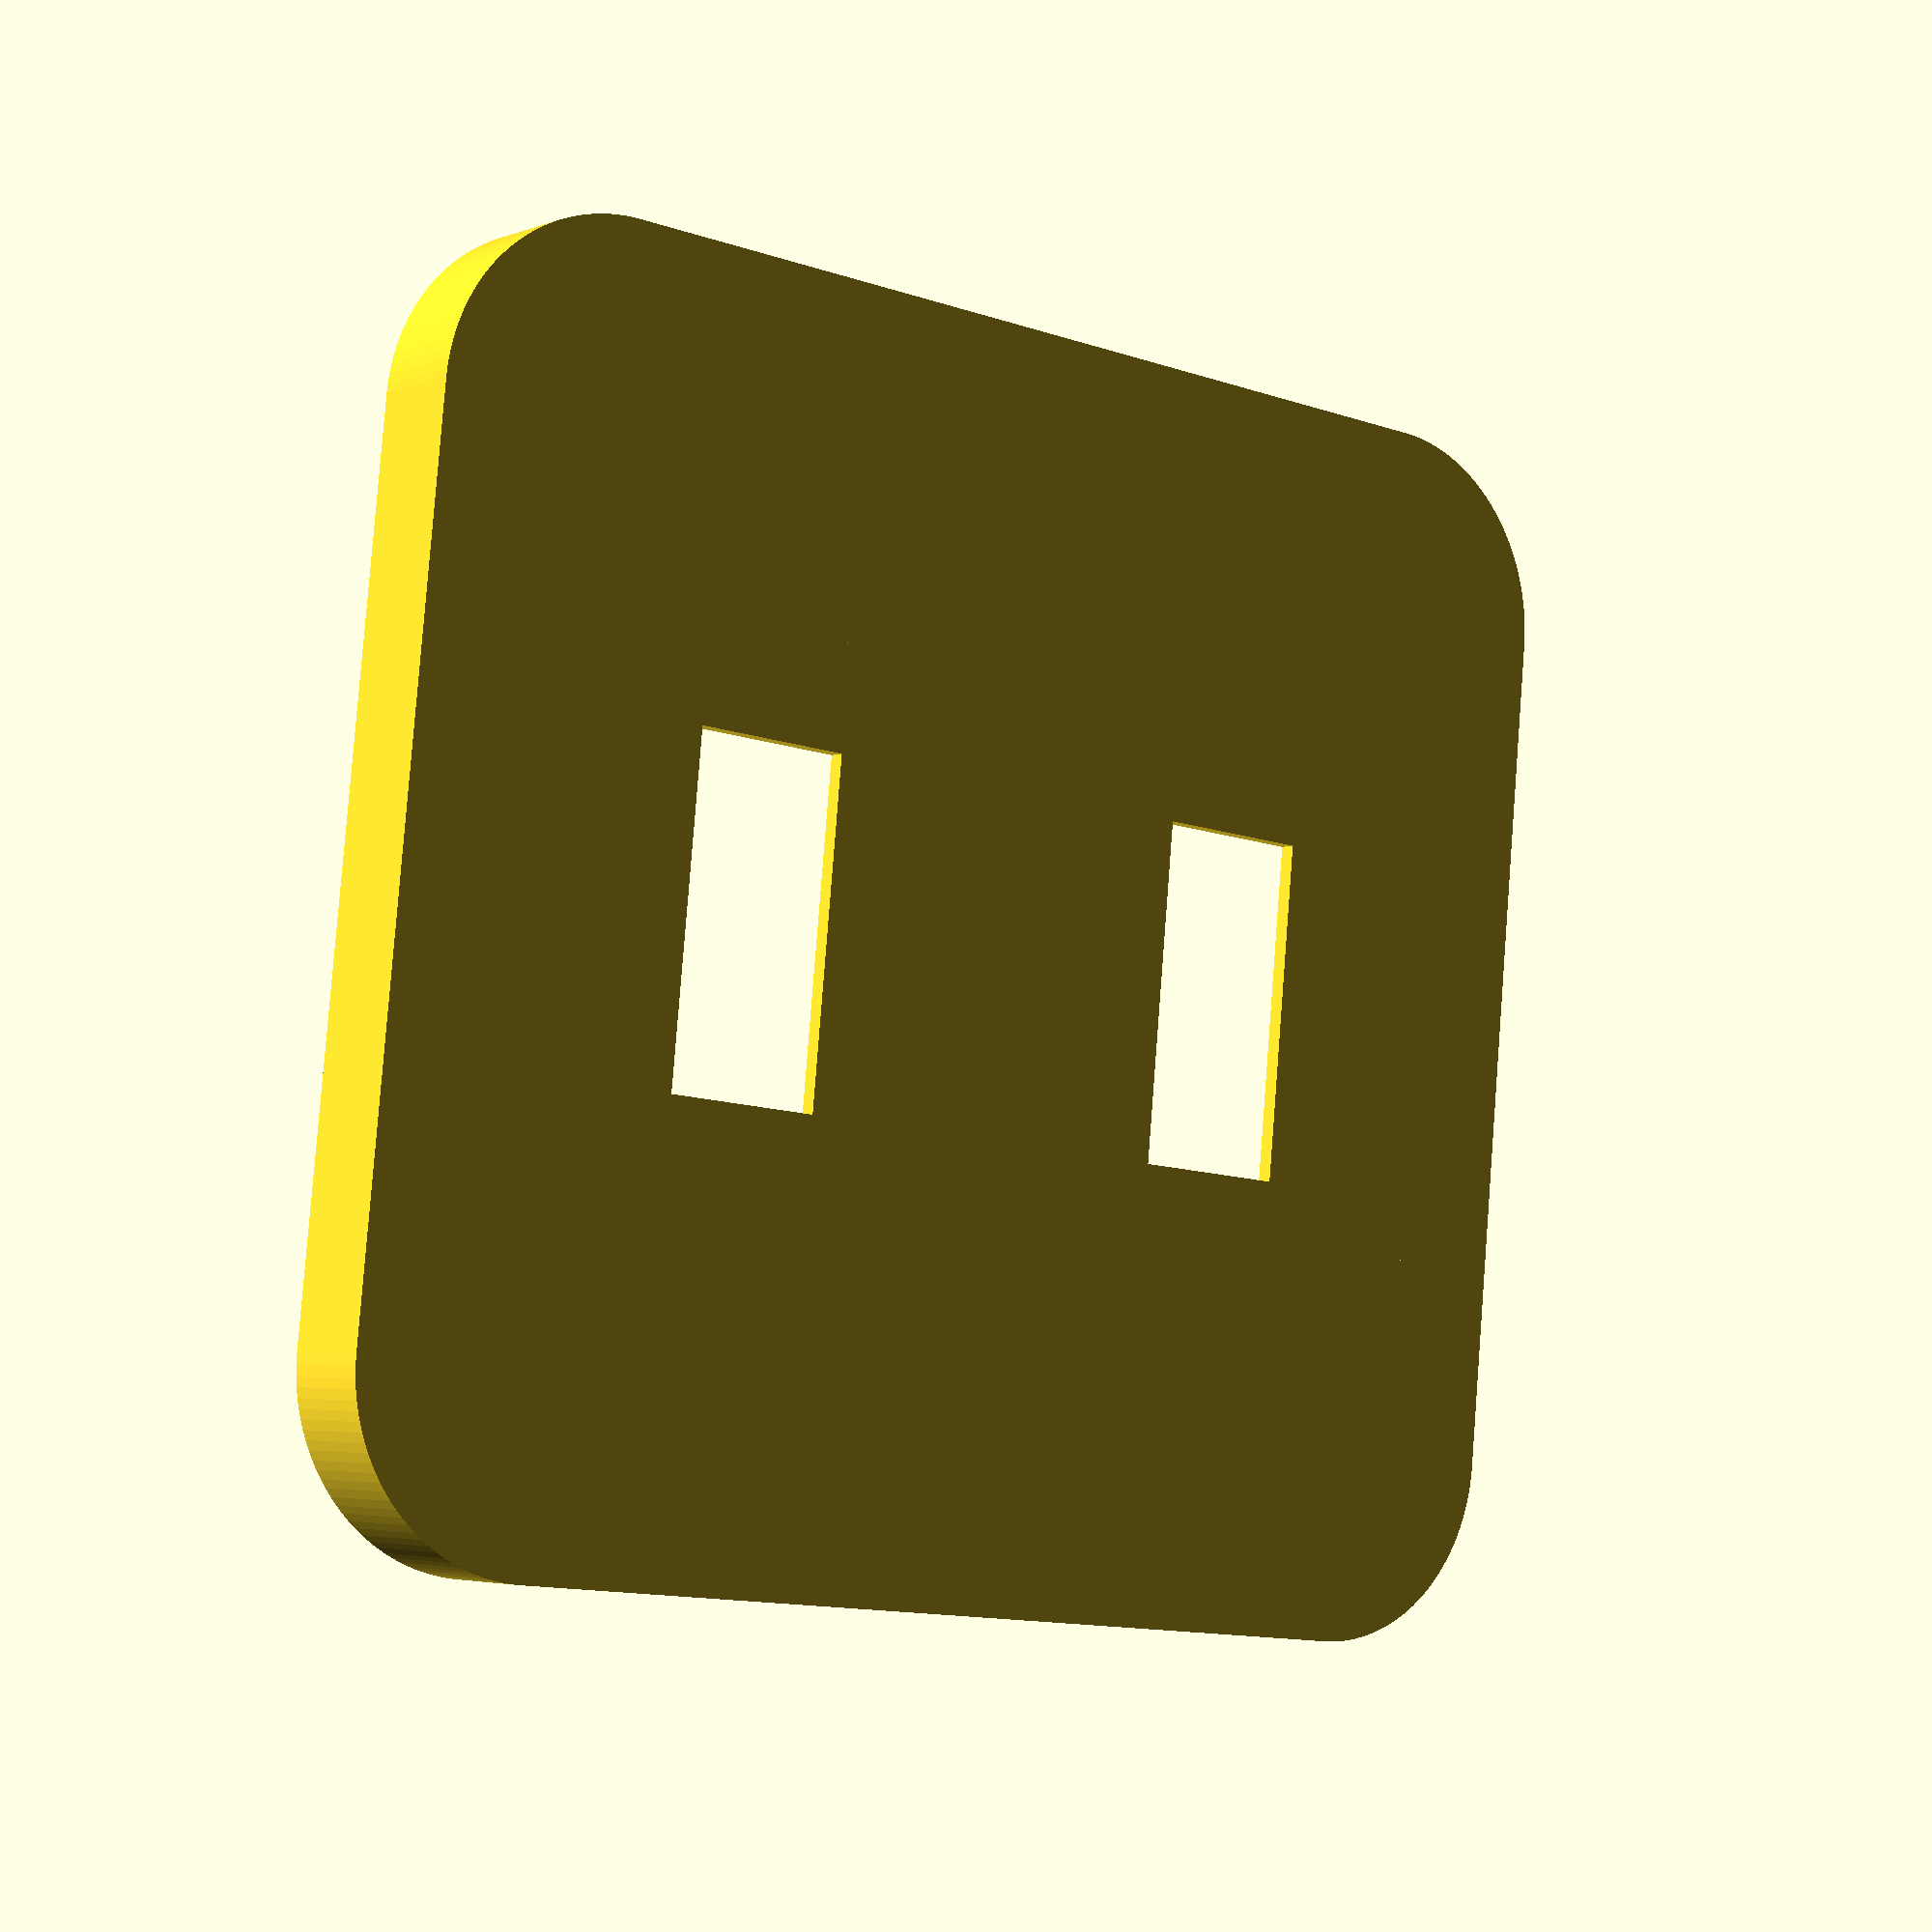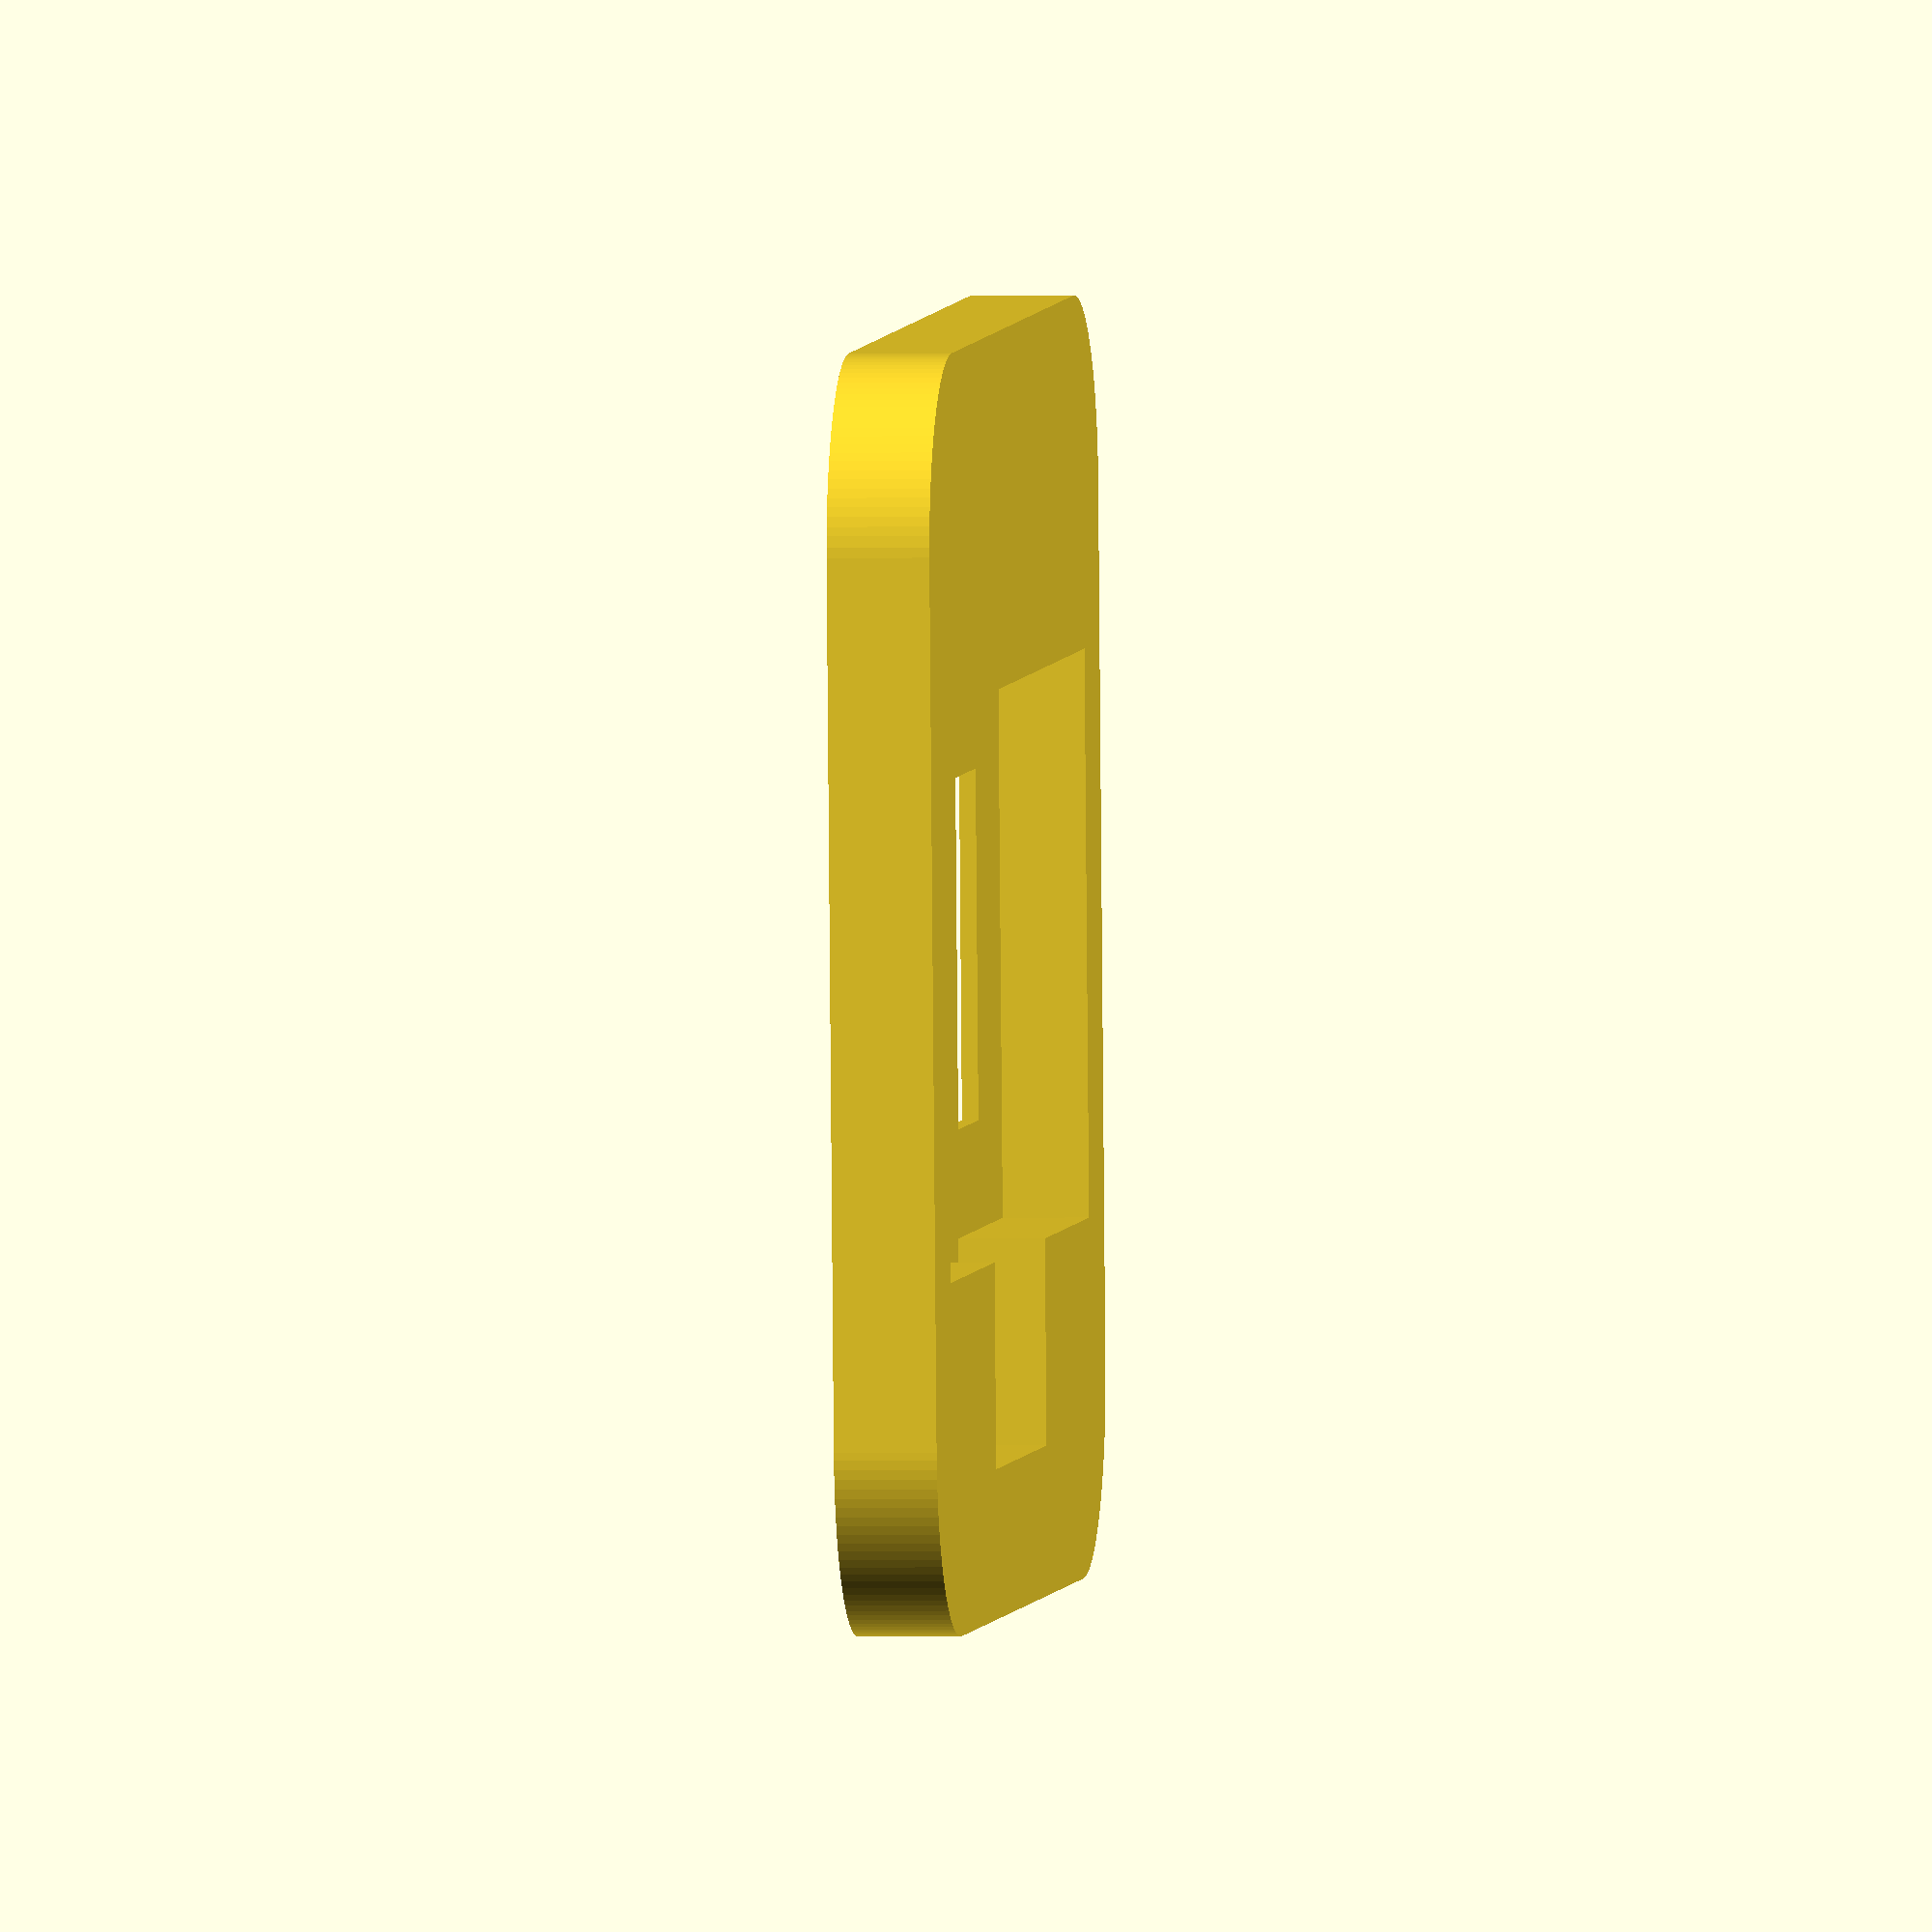
<openscad>
// Parameters

// Dynamic quality (0.12mm) should be used

interface_height = 0.16;

gasket_height = 1;
gasket_thickness = 1.7;

$fa = 0.01;
$fs = 0.01;

module rounding2d(r) {
    offset(r = r) offset(delta = -r) children(0);
}
 
linear_extrude(height = gasket_height) {
    difference() {
        offset(delta = gasket_thickness) {
            union() {
                rounding2d(0.2)
                    square([10,9], center = true);
            }
        }
        union() {
            square([11,5.5], center = true);
            translate([0,(5.5/2)+(2/2),0])
                square([4, 2+0.00001], center = true);
        }
   }
}

linear_extrude(height = interface_height) {
    difference(){
        rounding2d(0.2)
            square([11,10], center = true);
        union(){
            translate([2.85,0,0])
                square([1.6,3.4], center = true);
            translate([-2.85,0,0])
                square([1.6,3.4], center = true);
        }
    }
}
</openscad>
<views>
elev=3.6 azim=354.4 roll=141.7 proj=p view=wireframe
elev=180.5 azim=356.2 roll=263.0 proj=o view=wireframe
</views>
